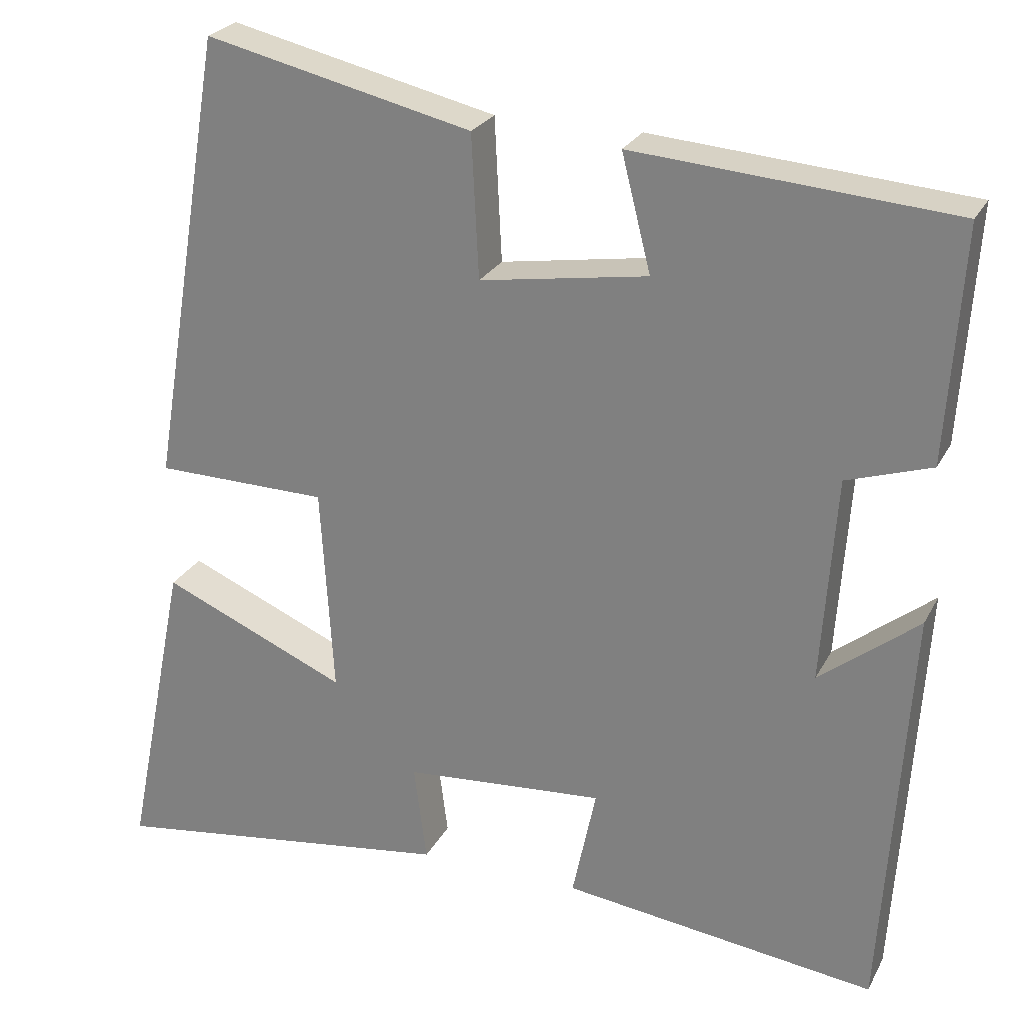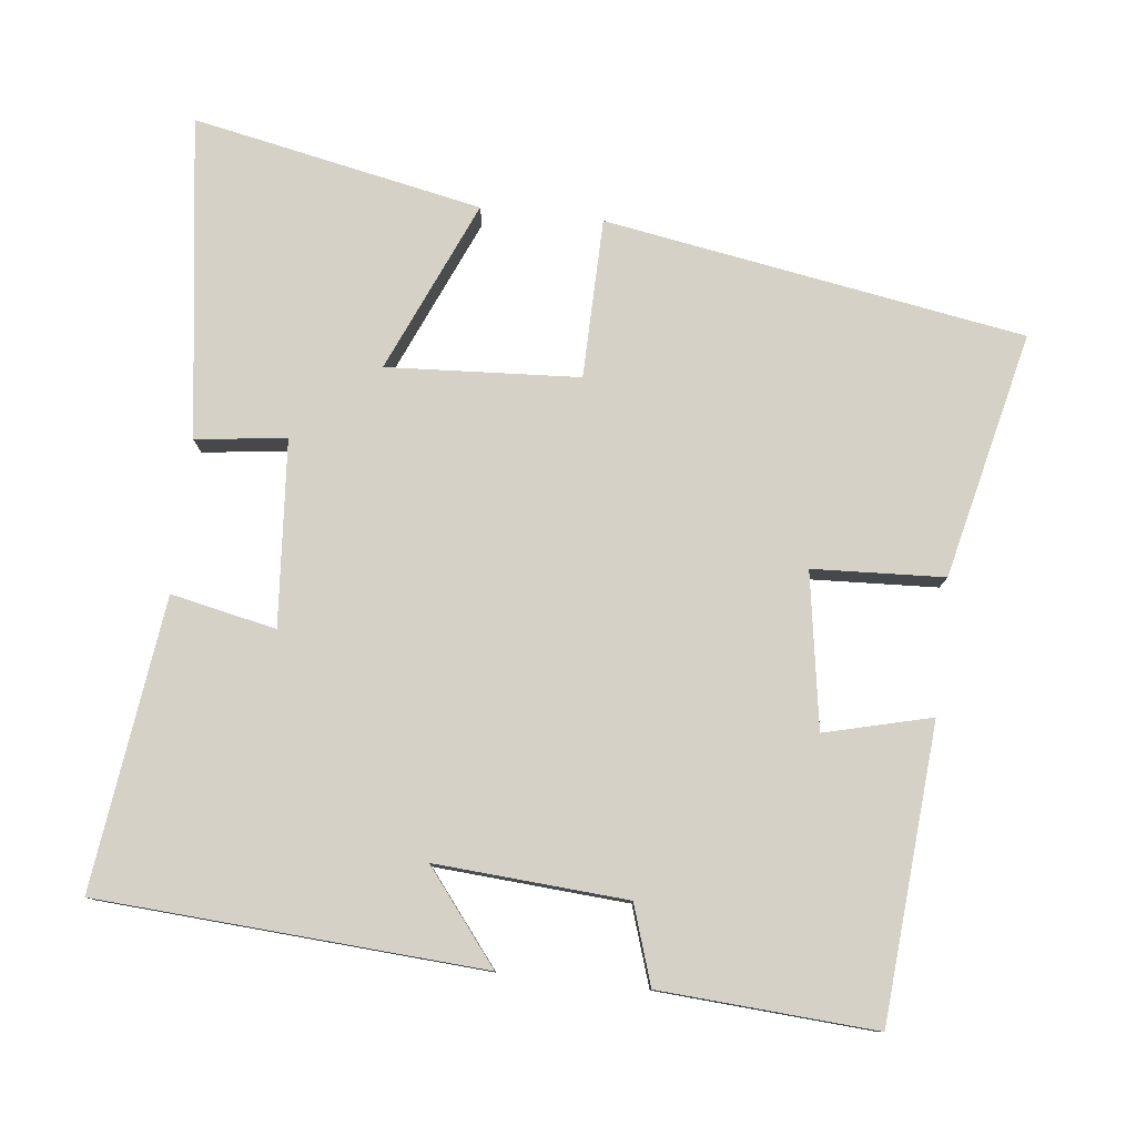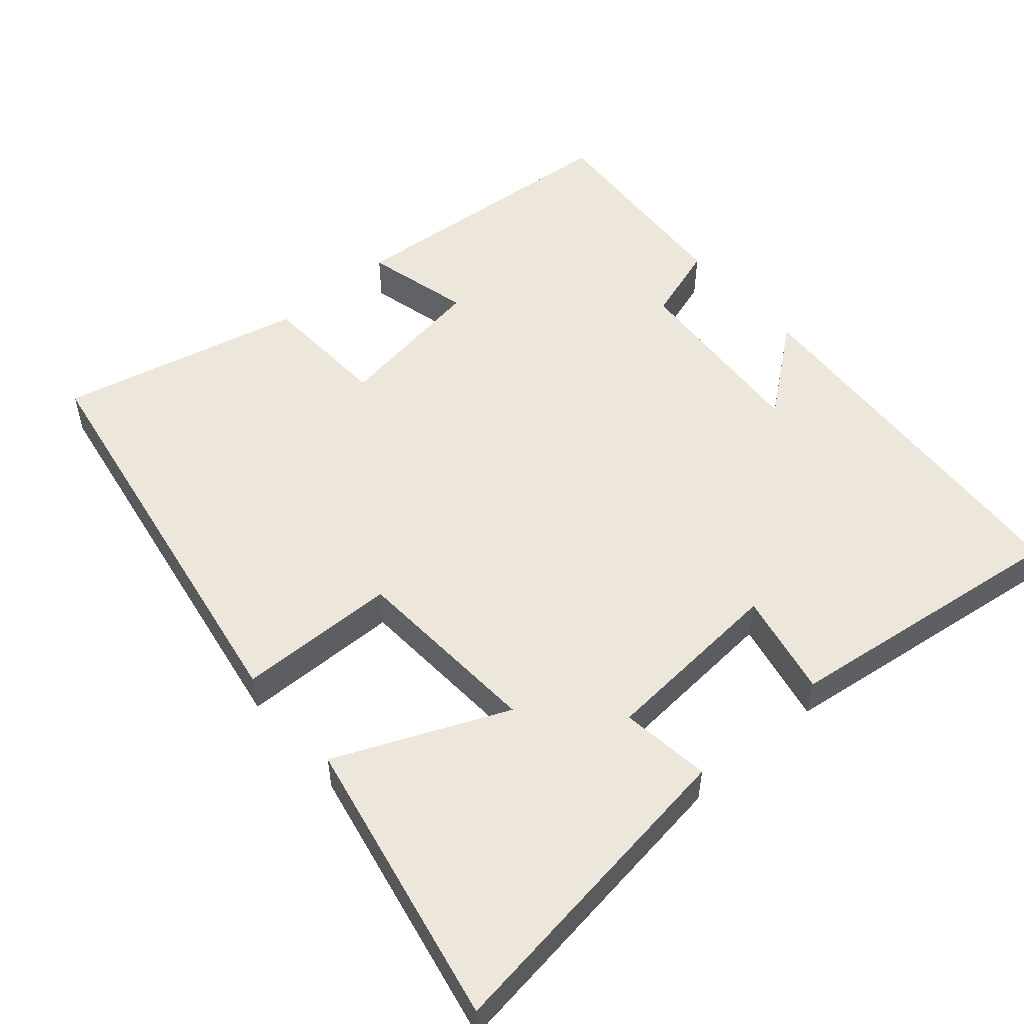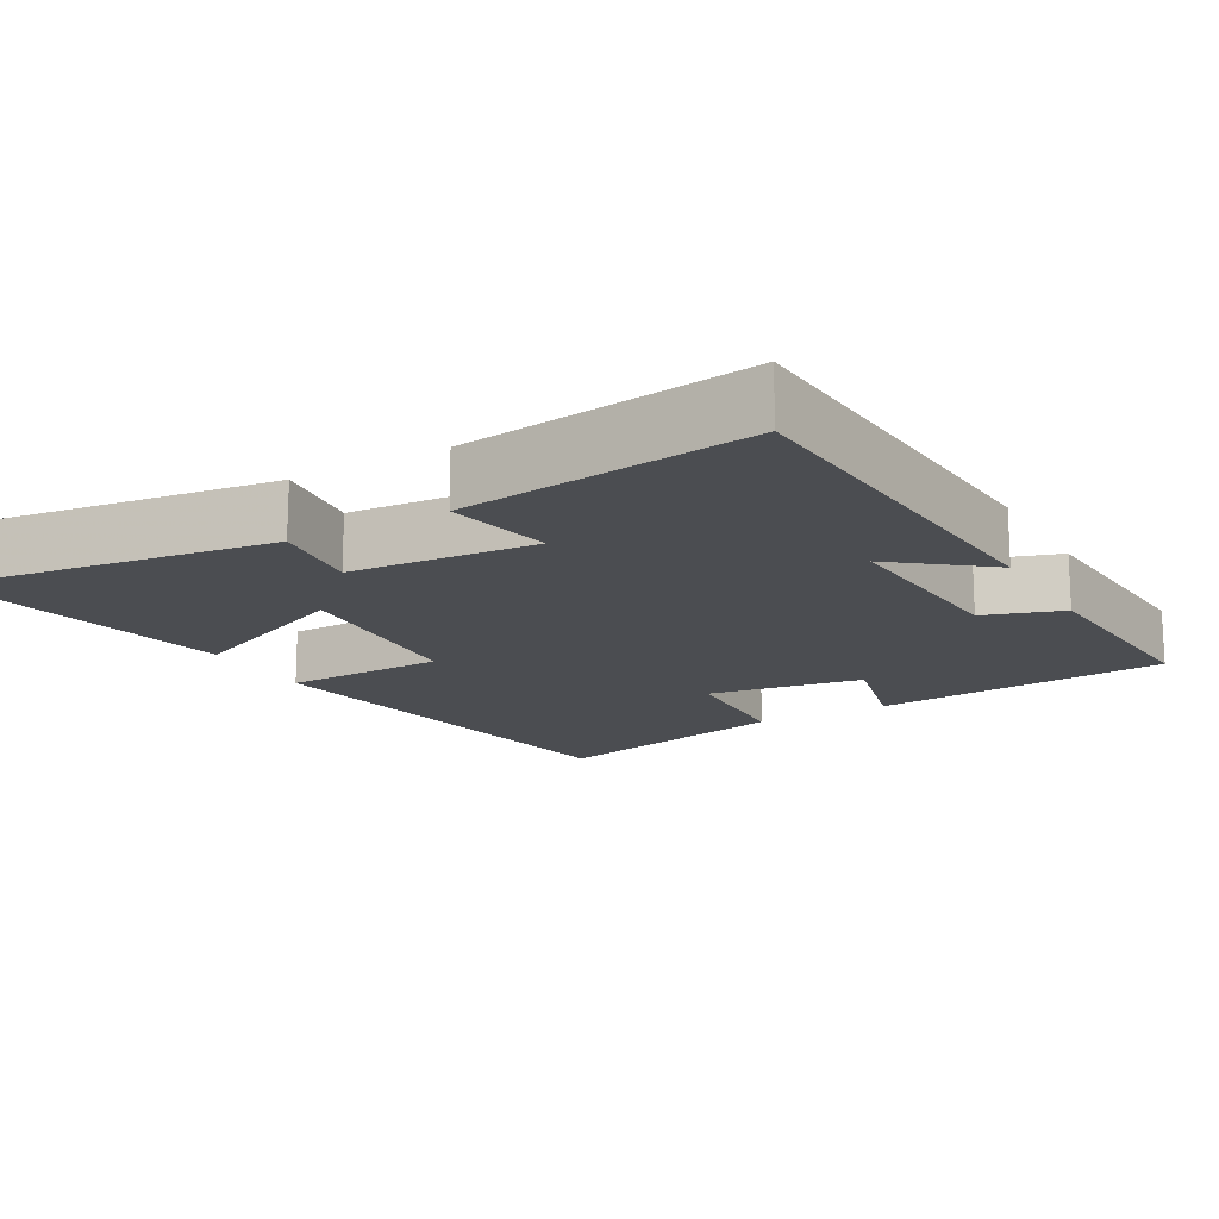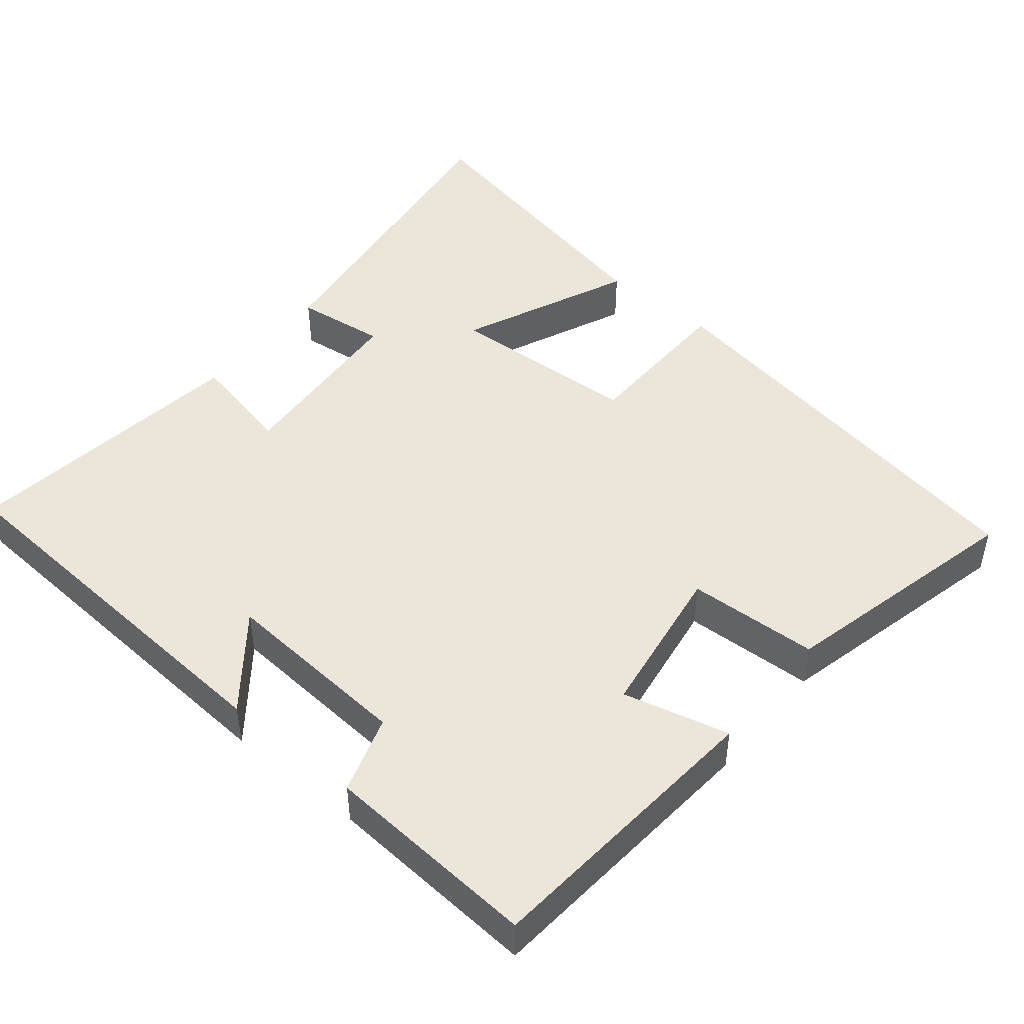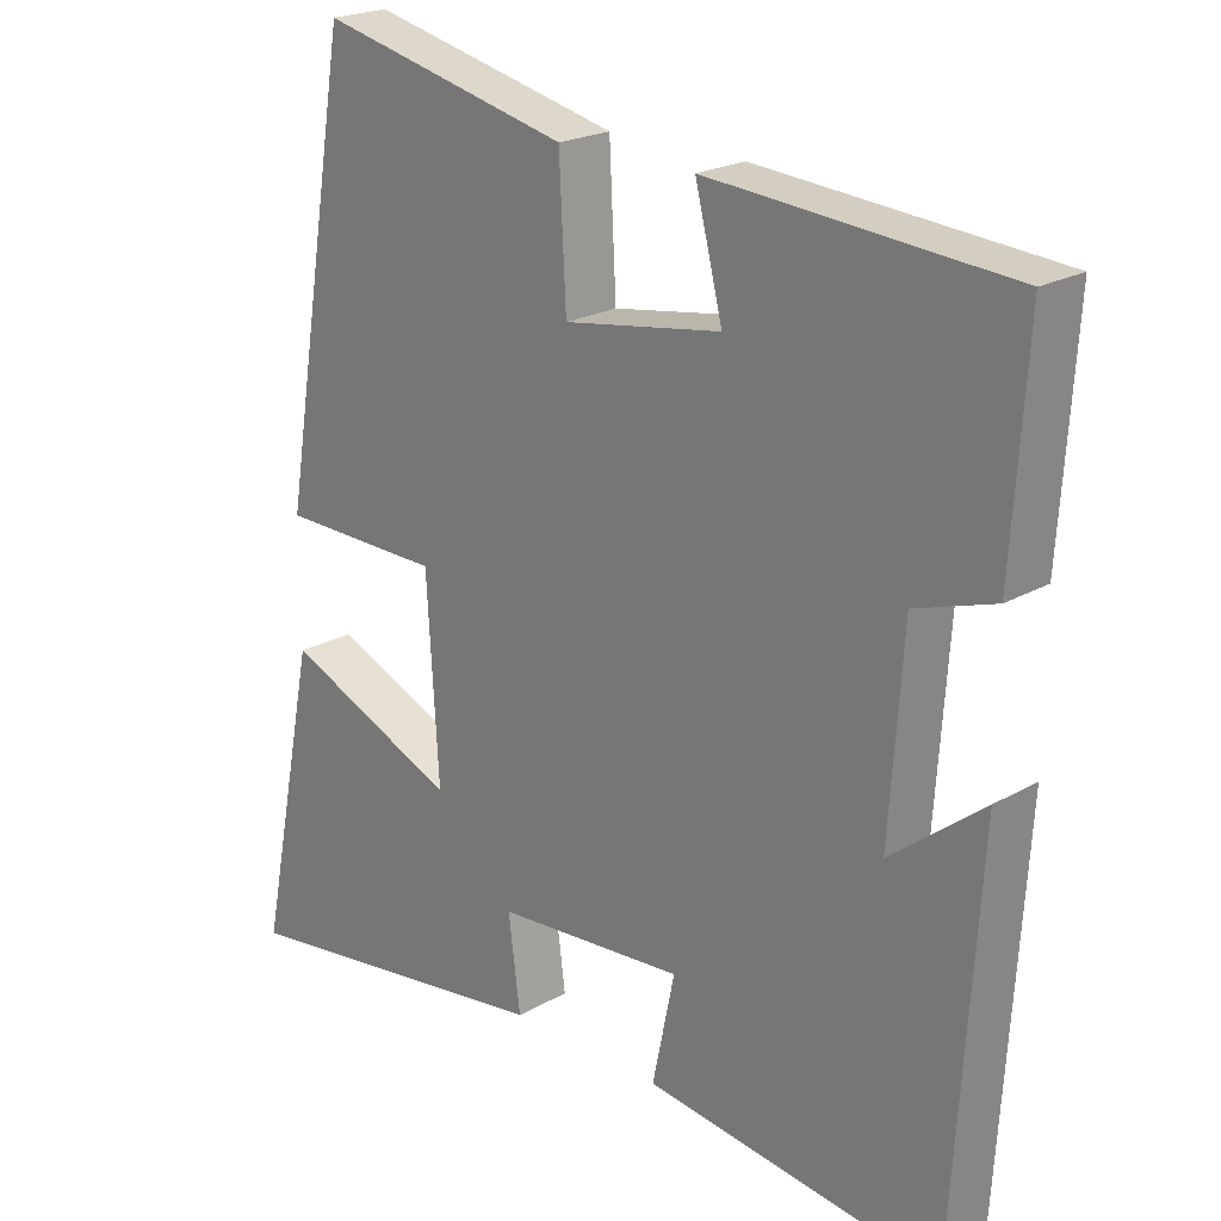
<metadata>
{"format":"obj","ext":"obj","renderer":"f3d","projection":"perspective","resolution":1024,"background":"white","views":[{"elev":25.3,"azim":-157.7,"up":"+Z"},{"elev":78.7,"azim":-83.5,"up":"+Y"},{"elev":52.7,"azim":139.2,"up":"+Y"},{"elev":-16.0,"azim":-150.3,"up":"+Y"},{"elev":47.1,"azim":-50.3,"up":"+Y"},{"elev":21.7,"azim":-134.9,"up":"+Z"}]}
</metadata>
<code>
v -0.519 0.07 0.469
v -0.117 0.07 0.5
v -0.154 0.07 0.354
v 0.058 0.07 0.32
v 0.067 0.07 0.5
v 0.404 0.07 0.578
v 0.5 0.07 0.002
v 0.281 0.07 -0.001
v 0.265 0.07 -0.265
v 0.5 0.07 -0.164
v 0.58 0.07 -0.562
v 0.139 0.07 -0.5
v 0.155 0.07 -0.376
v -0.099 0.07 -0.356
v -0.069 0.07 -0.5
v -0.467 0.07 -0.55
v -0.5 0.07 -0.024
v -0.375 0.07 -0.123
v -0.393 0.07 0.139
v -0.5 0.07 0.174
v -0.519 0 0.469
v -0.117 0 0.5
v -0.154 0 0.354
v 0.058 0 0.32
v 0.067 0 0.5
v 0.404 0 0.578
v 0.5 0 0.002
v 0.281 0 -0.001
v 0.265 0 -0.265
v 0.5 0 -0.164
v 0.58 0 -0.562
v 0.139 0 -0.5
v 0.155 0 -0.376
v -0.099 0 -0.356
v -0.069 0 -0.5
v -0.467 0 -0.55
v -0.5 0 -0.024
v -0.375 0 -0.123
v -0.393 0 0.139
v -0.5 0 0.174
f 19 20 1 2
f 18 19 2 3
f 15 16 17 18
f 14 15 18
f 13 14 18 3
f 10 11 12 13
f 9 10 13
f 8 9 13 3
f 7 8 3 4
f 4 5 6 7
f 22 21 40 39
f 23 22 39 38
f 38 37 36 35
f 38 35 34
f 23 38 34 33
f 33 32 31 30
f 33 30 29
f 23 33 29 28
f 24 23 28 27
f 27 26 25 24
f 1 21 22 2
f 2 22 23 3
f 3 23 24 4
f 4 24 25 5
f 5 25 26 6
f 6 26 27 7
f 7 27 28 8
f 8 28 29 9
f 9 29 30 10
f 10 30 31 11
f 11 31 32 12
f 12 32 33 13
f 13 33 34 14
f 14 34 35 15
f 15 35 36 16
f 16 36 37 17
f 17 37 38 18
f 18 38 39 19
f 19 39 40 20
f 20 40 21 1

</code>
